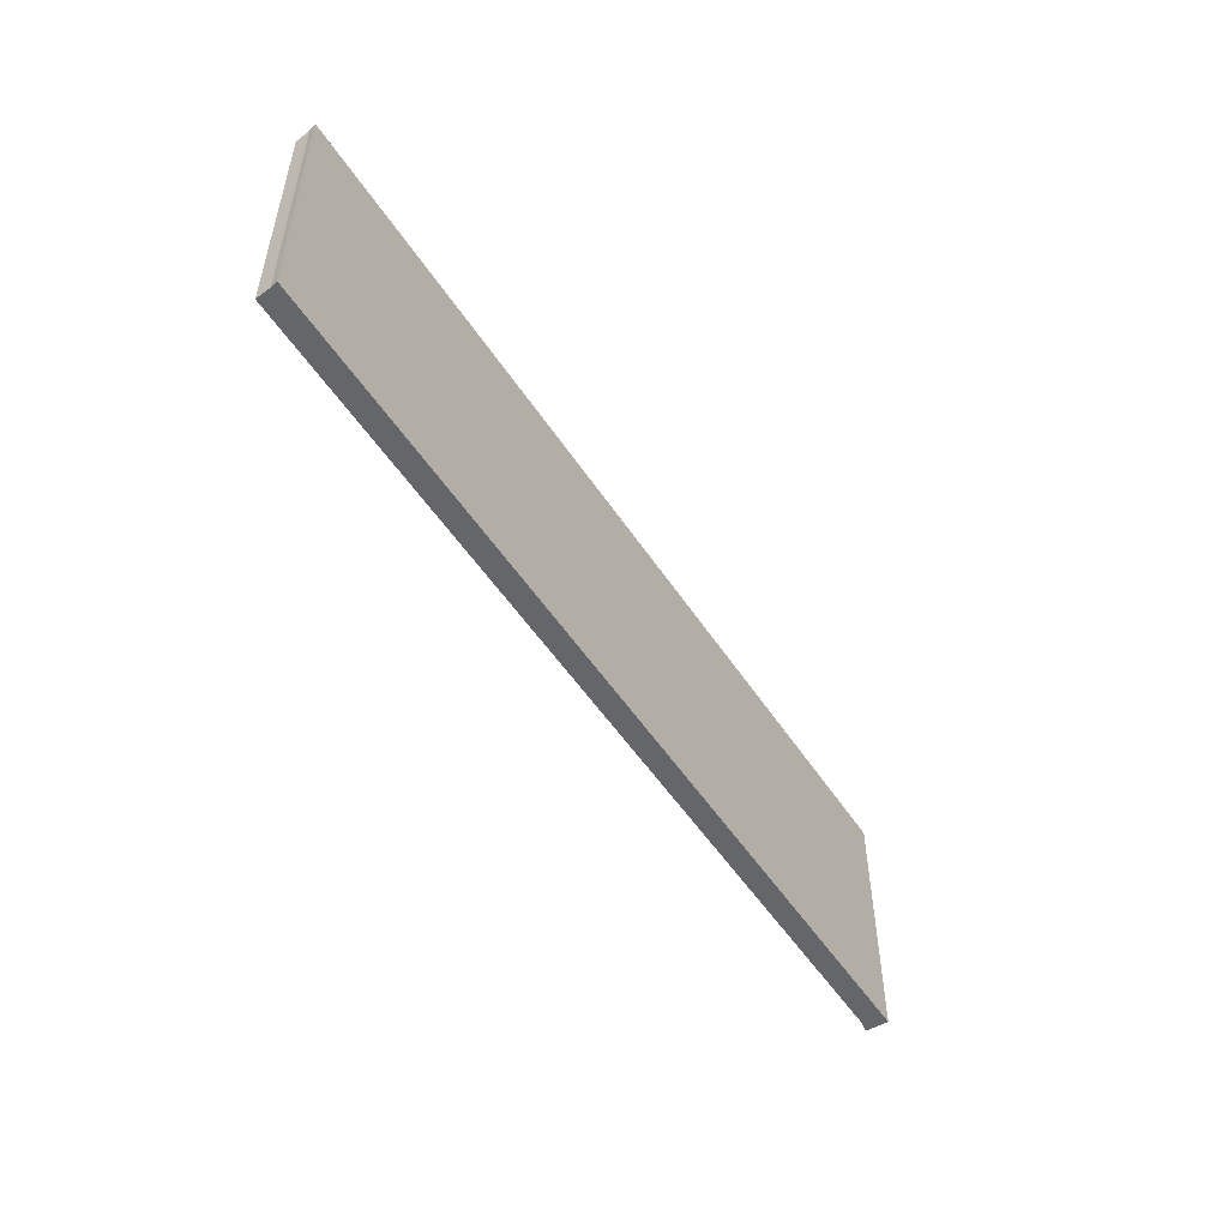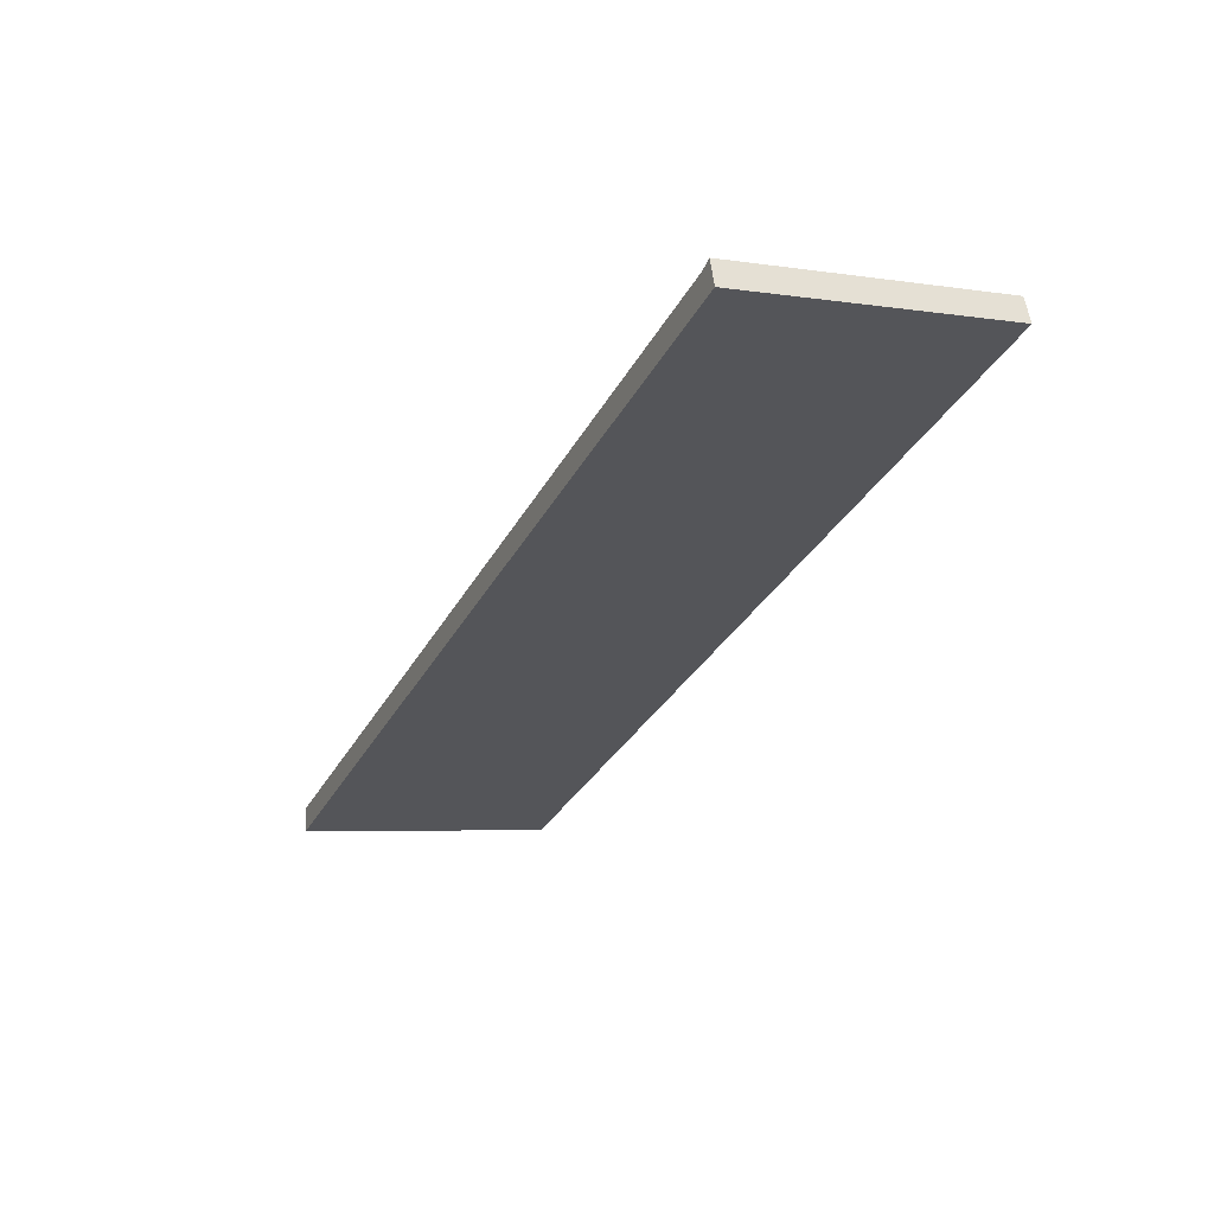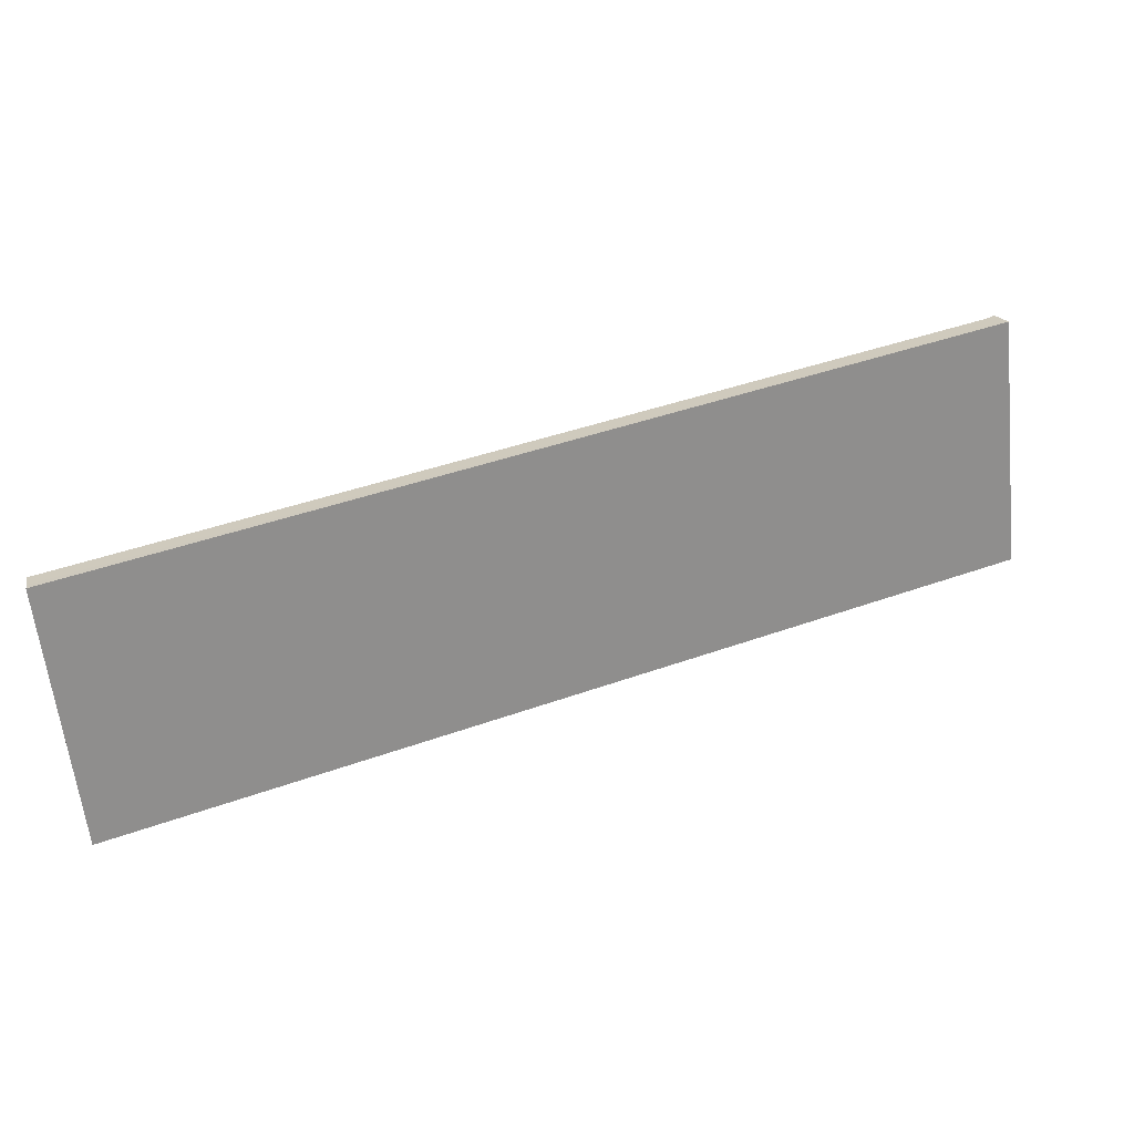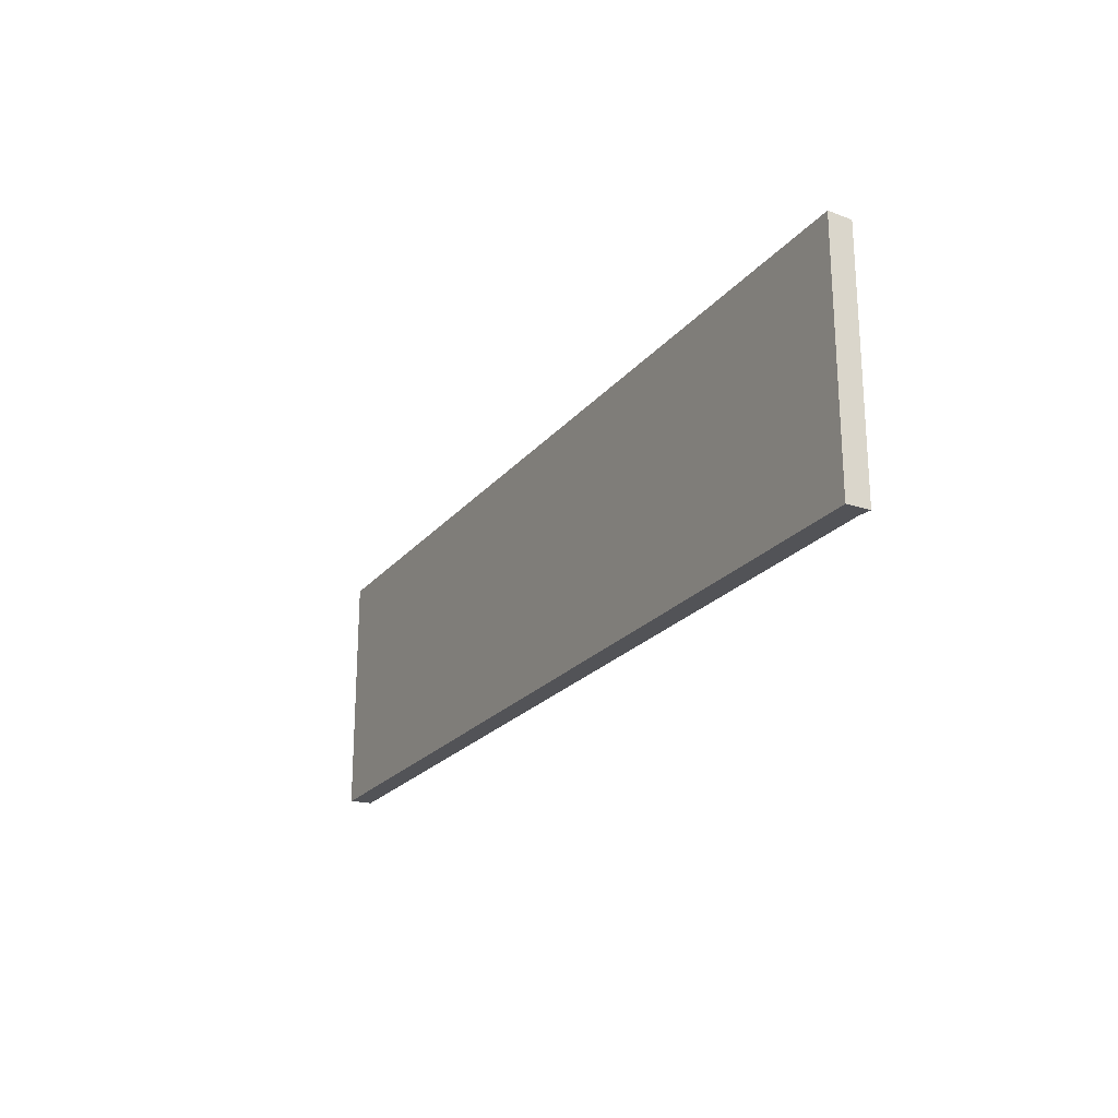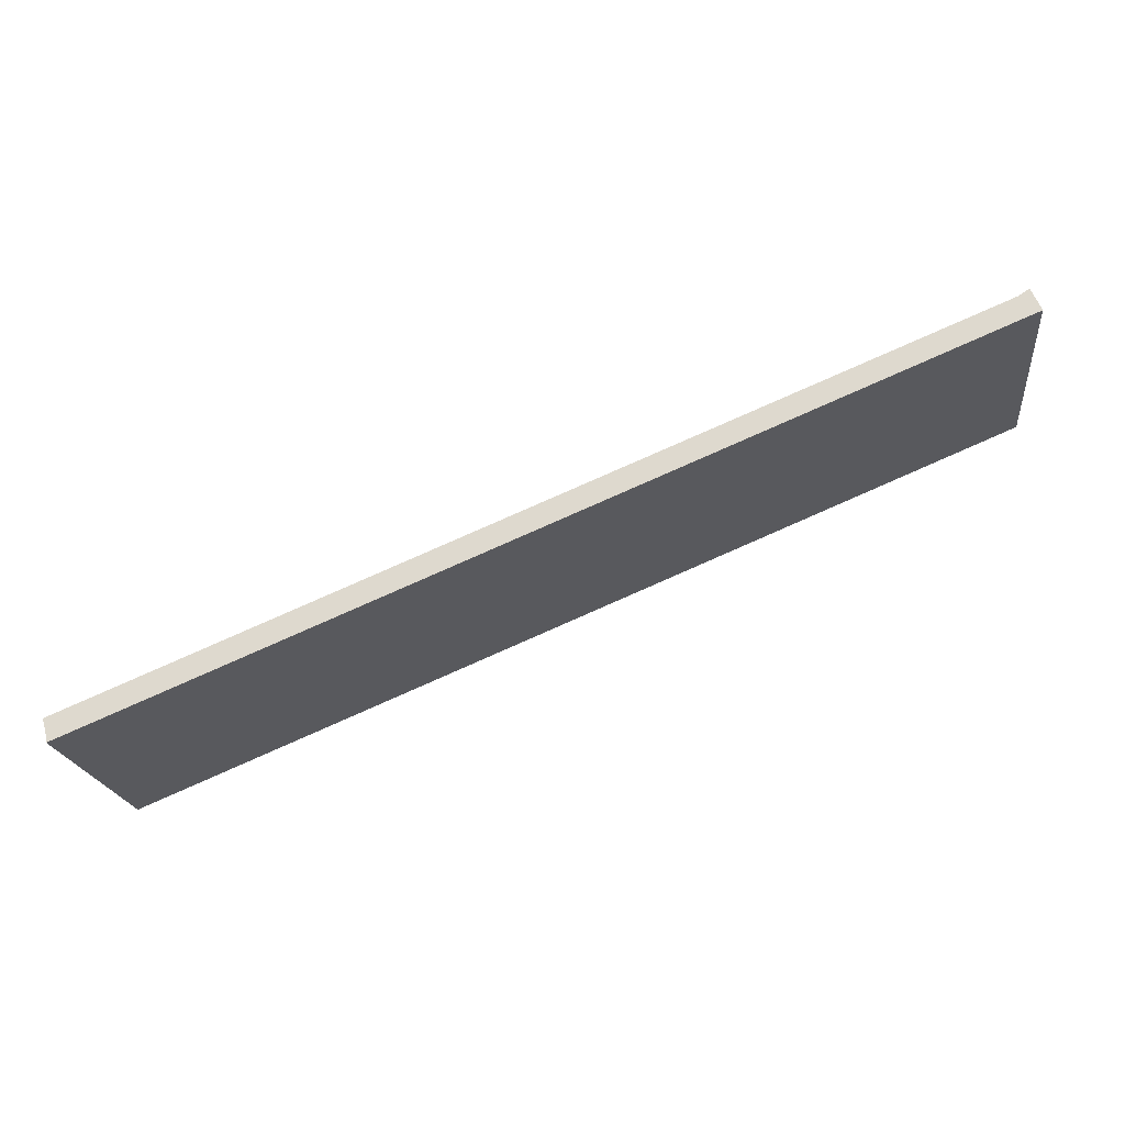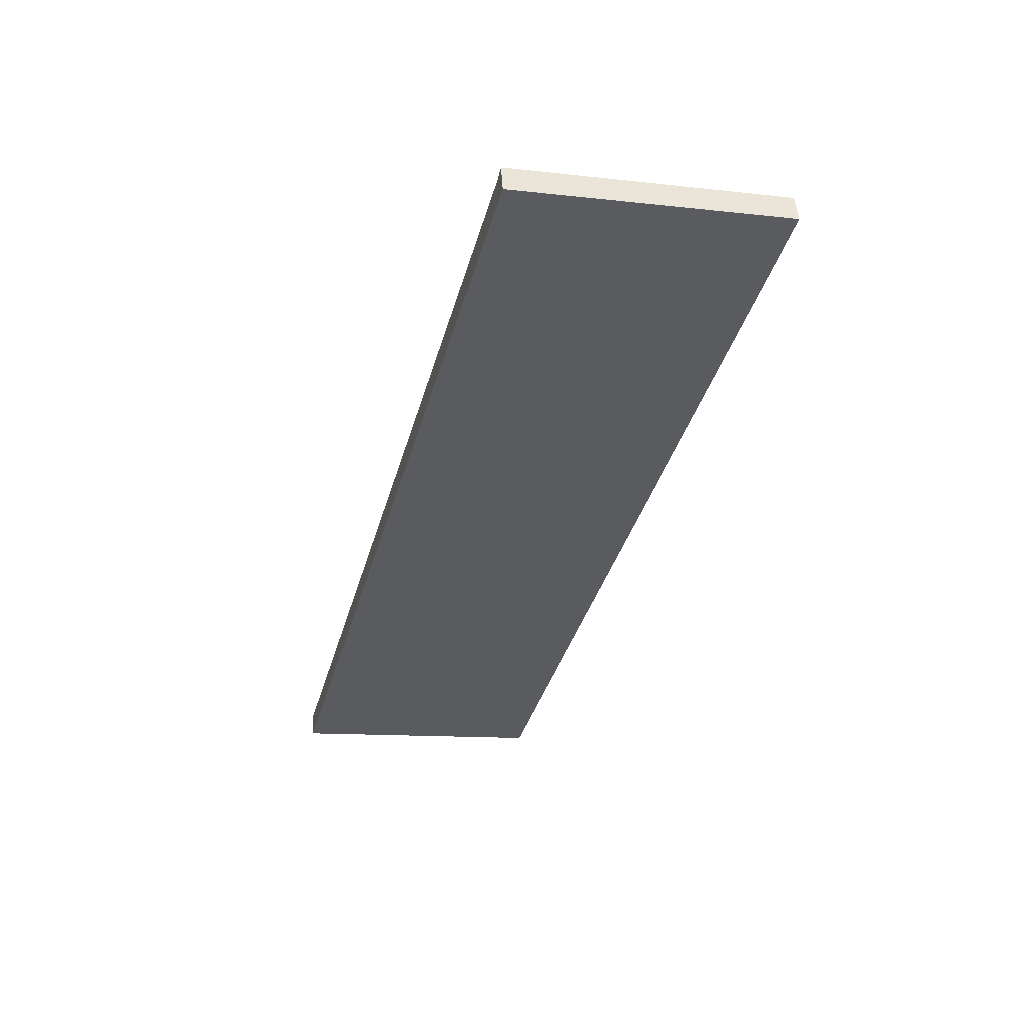
<metadata>
{"format":"obj","ext":"obj","renderer":"f3d","projection":"perspective","resolution":1024,"background":"white","views":[{"elev":-51.8,"azim":144.9,"up":"+Y"},{"elev":-5.5,"azim":-115.4,"up":"+Z"},{"elev":-62.4,"azim":-173.8,"up":"+Z"},{"elev":-22.5,"azim":-95.9,"up":"+Y"},{"elev":-19.8,"azim":-173.4,"up":"+Z"},{"elev":-11.5,"azim":-105.4,"up":"+Z"}]}
</metadata>
<code>
v  0 8.644 5.293e-16
v  29.34 8.632 -11.99
v  29.3 8.644 -12.23
v  29.48 8.608 -11.49
v  0.691 8.609 0.512
v  0.325 8.605 0.749
v  29.34 7.341e-16 -11.99
v  29.48 7.034e-16 -11.49
v  29.3 7.491e-16 -12.23
v  0 0 0
v  0.325 -4.586e-17 0.749
v  0.691 -3.135e-17 0.512
g defaultobject
f 1 2 3
f 2 1 4
f 4 1 5
f 5 1 6
f 4 7 2
f 7 4 8
f 2 9 3
f 9 2 7
f 9 1 3
f 1 9 10
f 10 6 1
f 6 10 11
f 12 4 5
f 4 12 8
f 6 12 5
f 12 6 11
f 7 10 9
f 10 7 8
f 10 8 12
f 10 12 11

</code>
